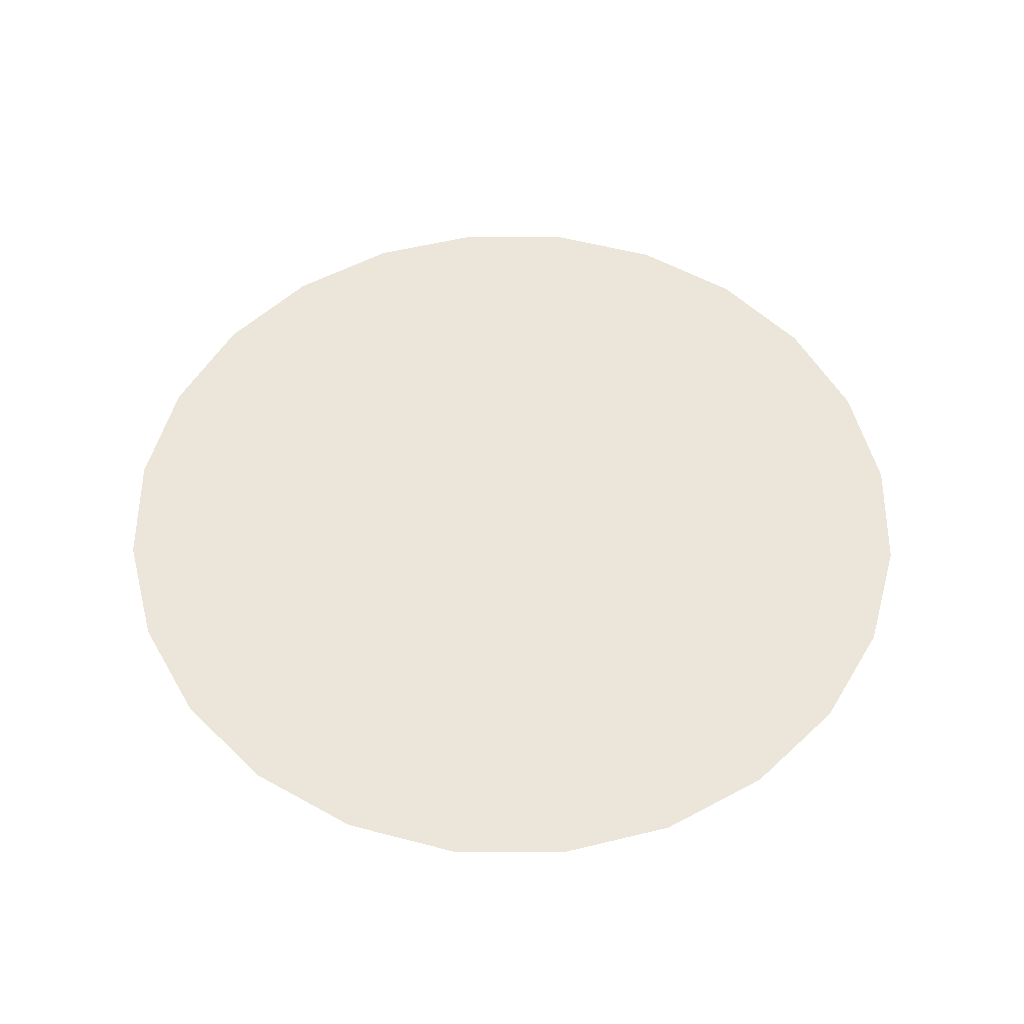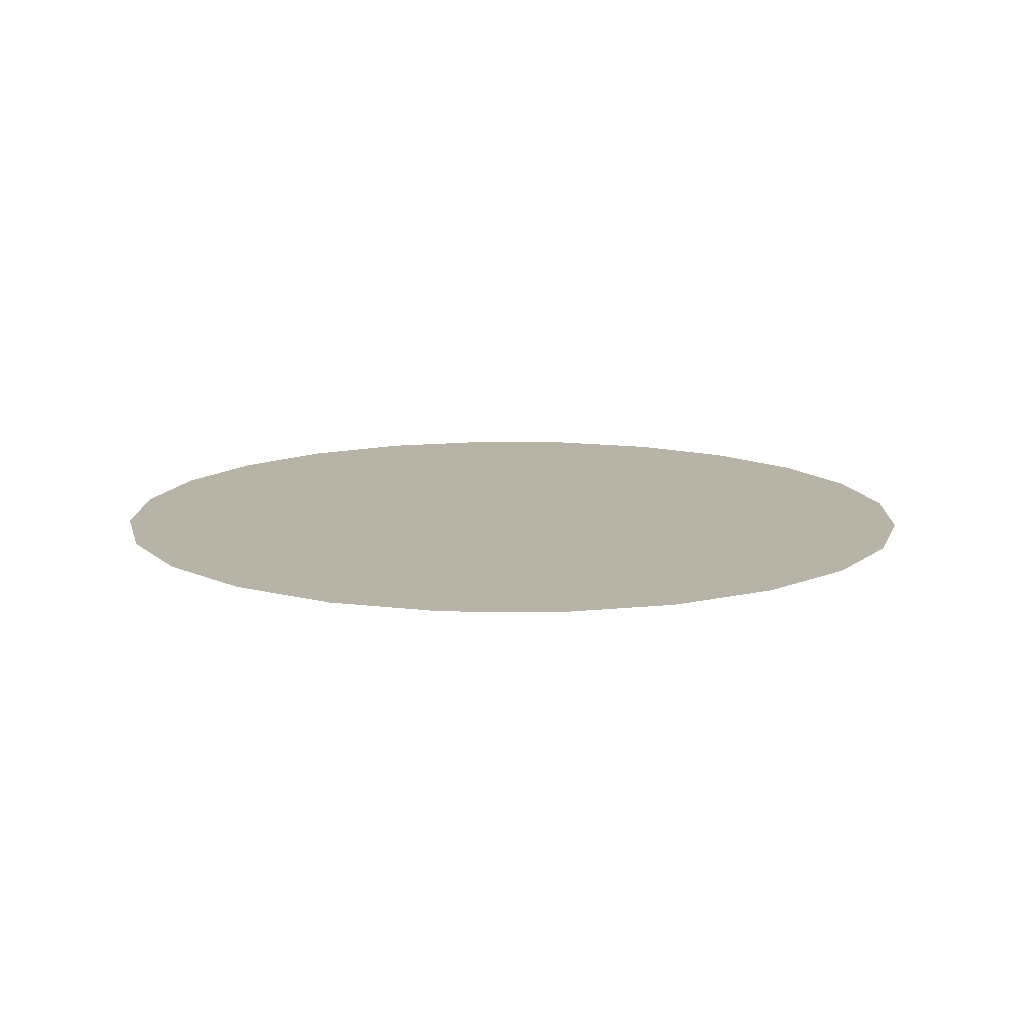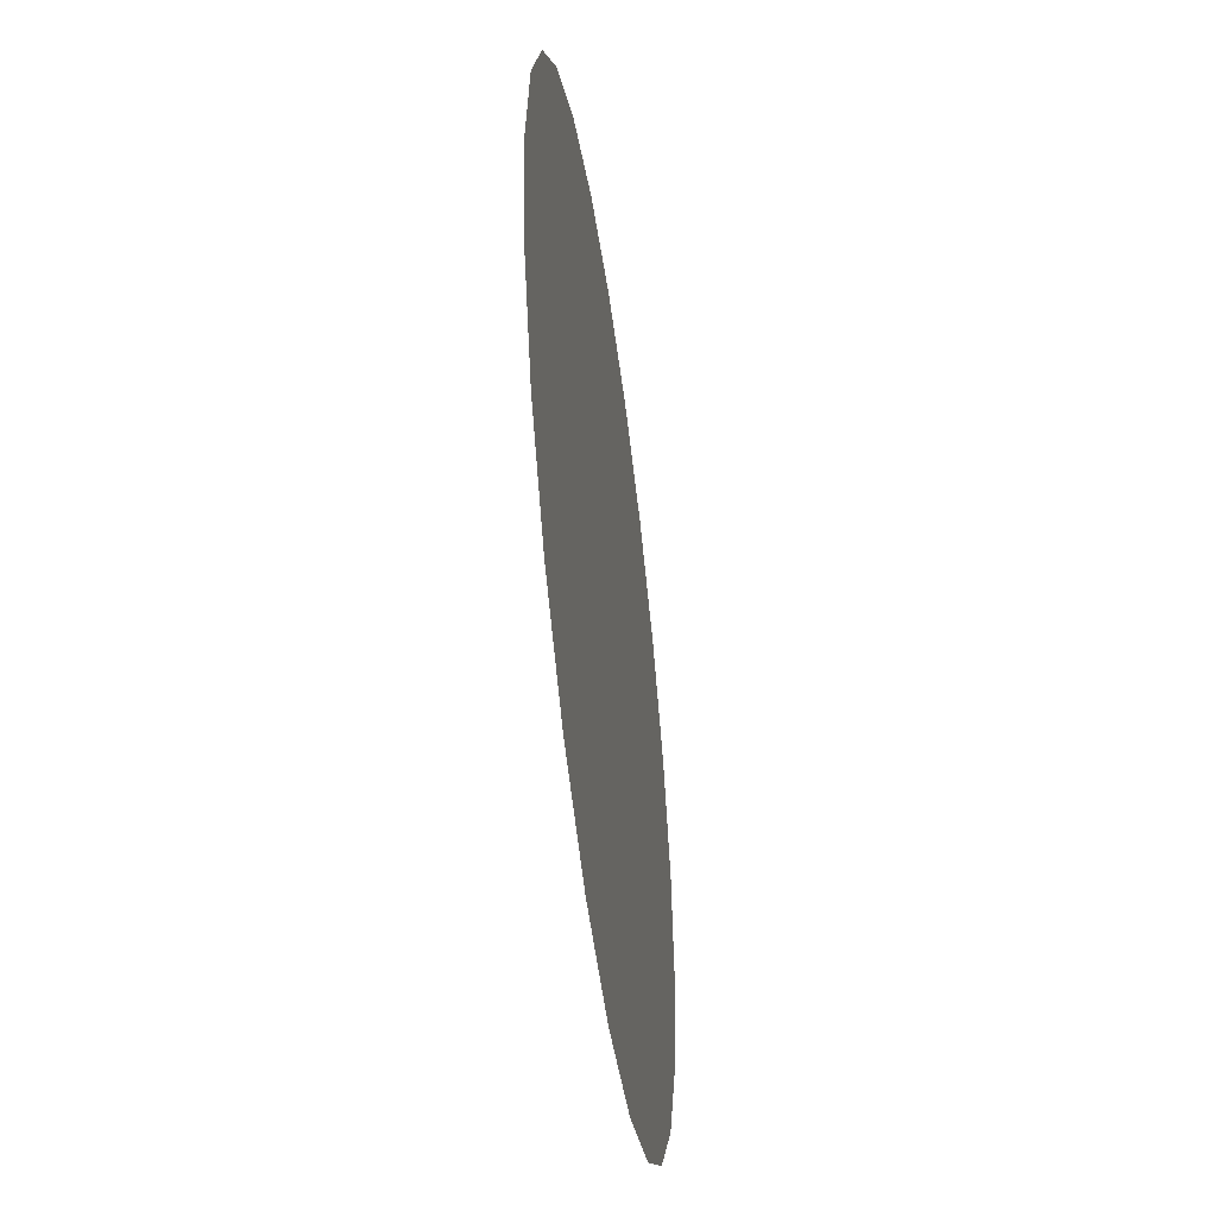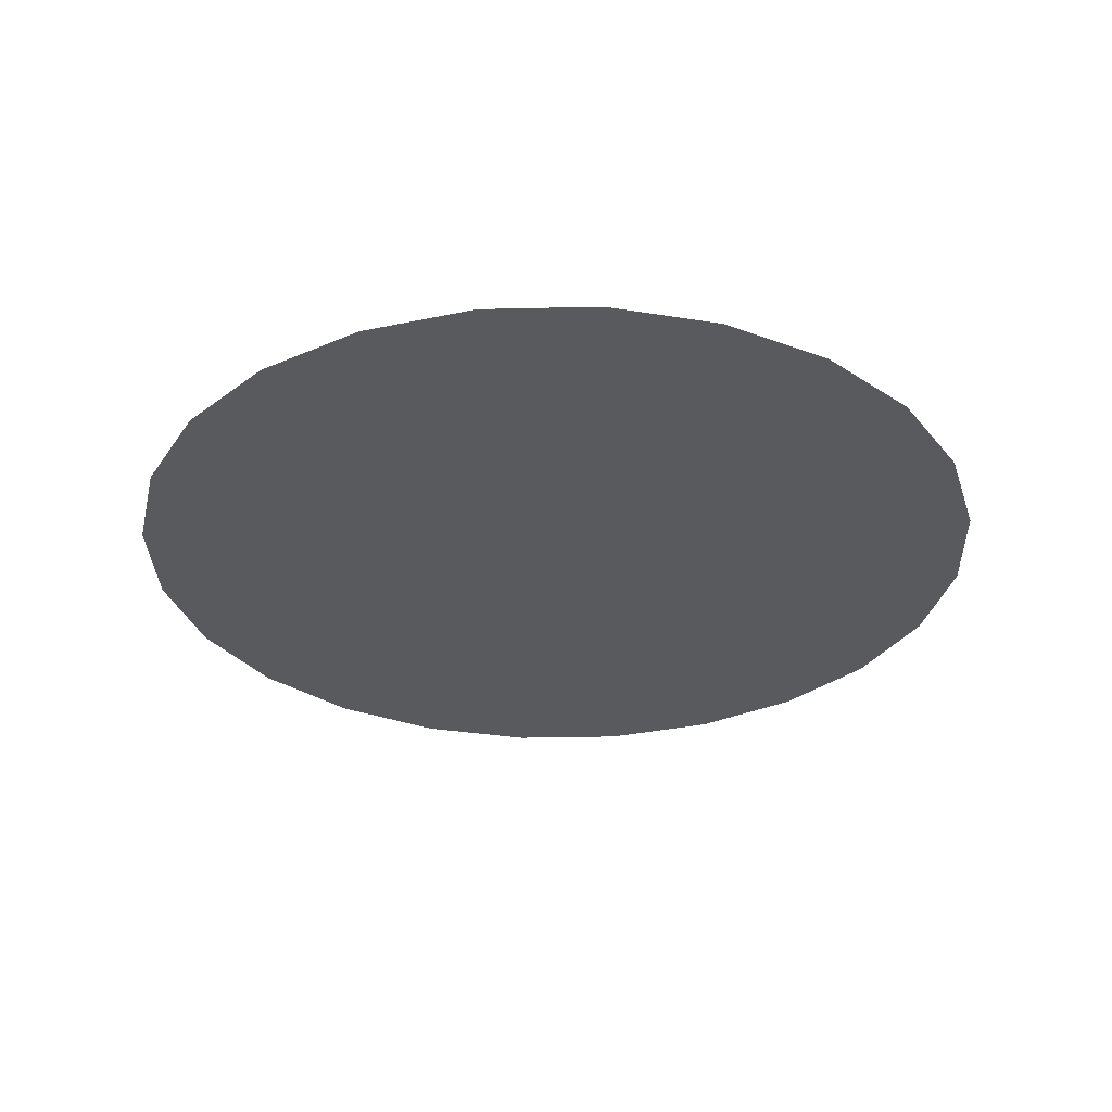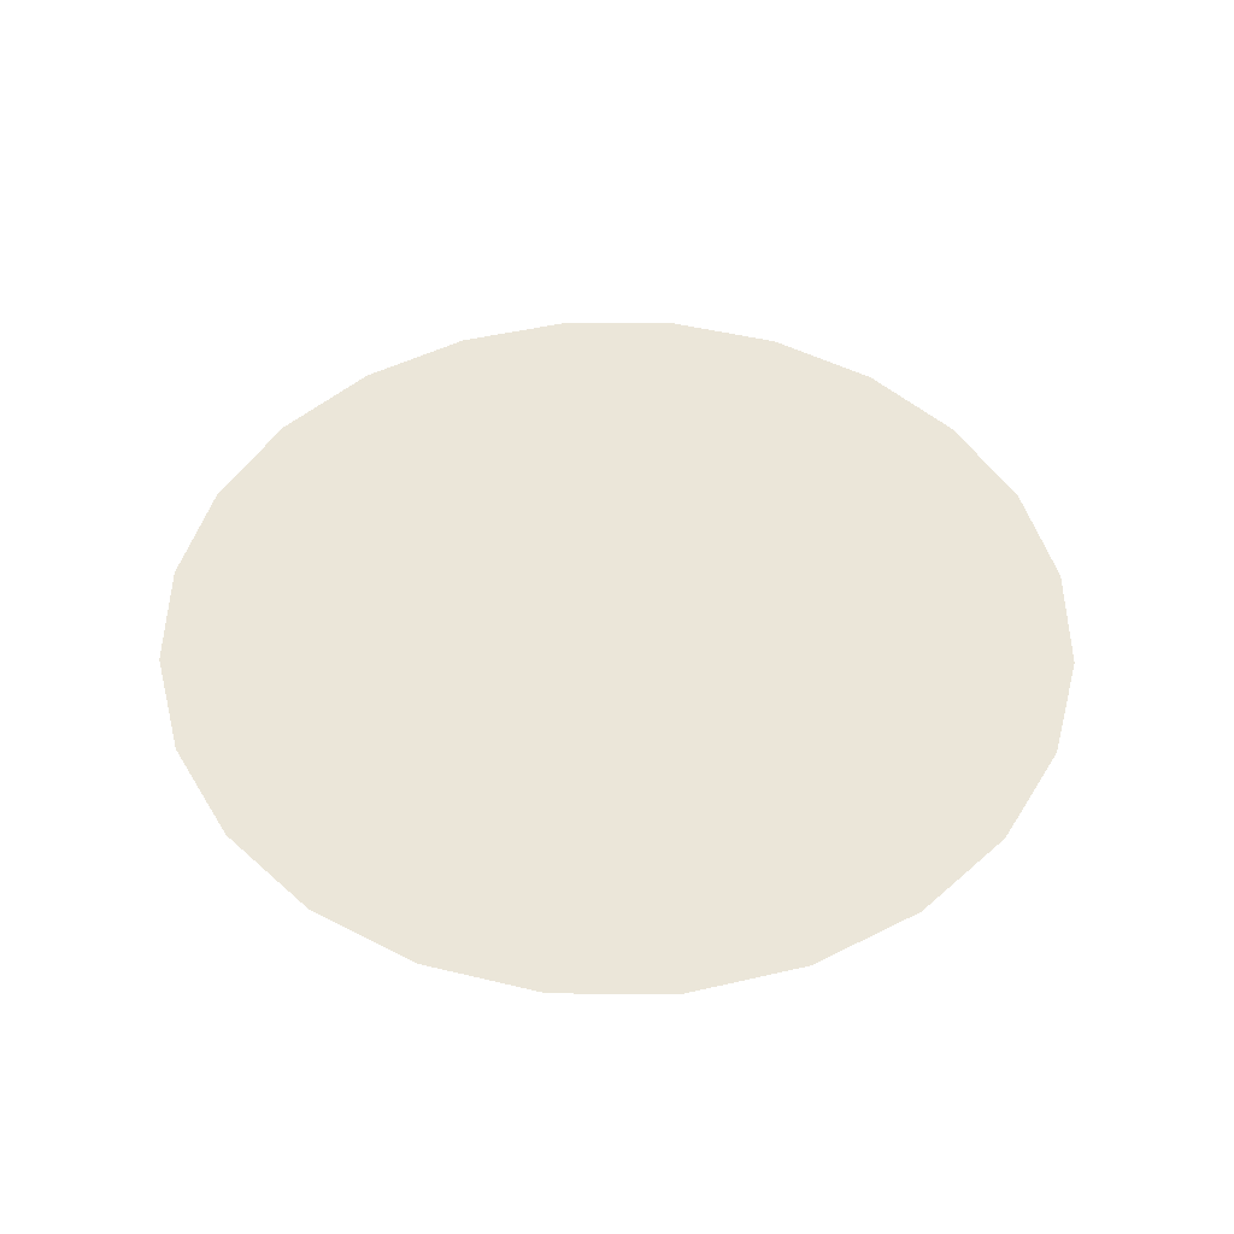
<metadata>
{"format":"obj","ext":"obj","renderer":"f3d","projection":"perspective","resolution":1024,"background":"white","views":[{"elev":54.5,"azim":-7.0,"up":"+Y"},{"elev":12.7,"azim":-141.1,"up":"+Y"},{"elev":-49.4,"azim":-82.3,"up":"+Z"},{"elev":-31.1,"azim":-95.6,"up":"+Y"},{"elev":47.2,"azim":-172.2,"up":"+Y"}]}
</metadata>
<code>
o #ID447
v -0.1511 -0.1651 0.1524
v -0.1511 -0.1651 0.1478
v -0.1514 -0.1651 0.1501
v -0.1502 -0.1651 0.1545
v -0.1502 -0.1651 0.1457
v -0.1488 -0.1651 0.1563
v -0.1488 -0.1651 0.1438
v -0.1469 -0.1651 0.1577
v -0.1469 -0.1651 0.1424
v -0.1448 -0.1651 0.1586
v -0.1448 -0.1651 0.1416
v -0.1425 -0.1651 0.1589
v -0.1425 -0.1651 0.1413
v -0.1402 -0.1651 0.1586
v -0.1402 -0.1651 0.1416
v -0.1381 -0.1651 0.1577
v -0.1381 -0.1651 0.1424
v -0.1363 -0.1651 0.1563
v -0.1363 -0.1651 0.1438
v -0.1349 -0.1651 0.1545
v -0.1349 -0.1651 0.1457
v -0.134 -0.1651 0.1524
v -0.134 -0.1651 0.1478
v -0.1337 -0.1651 0.1501
v -0.1337 -0.1651 0.1501
v -0.134 -0.1651 0.1524
v -0.134 -0.1651 0.1478
v -0.1349 -0.1651 0.1457
v -0.1349 -0.1651 0.1545
v -0.1363 -0.1651 0.1438
v -0.1363 -0.1651 0.1563
v -0.1381 -0.1651 0.1424
v -0.1381 -0.1651 0.1577
v -0.1402 -0.1651 0.1416
v -0.1402 -0.1651 0.1586
v -0.1425 -0.1651 0.1413
v -0.1425 -0.1651 0.1589
v -0.1448 -0.1651 0.1416
v -0.1448 -0.1651 0.1586
v -0.1469 -0.1651 0.1424
v -0.1469 -0.1651 0.1577
v -0.1488 -0.1651 0.1438
v -0.1488 -0.1651 0.1563
v -0.1502 -0.1651 0.1457
v -0.1502 -0.1651 0.1545
v -0.1511 -0.1651 0.1478
v -0.1511 -0.1651 0.1524
v -0.1514 -0.1651 0.1501
f 25 26 27
f 27 26 28
f 26 29 28
f 28 29 30
f 29 31 30
f 30 31 32
f 31 33 32
f 32 33 34
f 33 35 34
f 34 35 36
f 35 37 36
f 36 37 38
f 37 39 38
f 38 39 40
f 39 41 40
f 40 41 42
f 41 43 42
f 42 43 44
f 43 45 44
f 44 45 46
f 45 47 46
f 48 46 47
f 1 2 3
f 2 1 4
f 2 4 5
f 5 4 6
f 5 6 7
f 7 6 8
f 7 8 9
f 9 8 10
f 9 10 11
f 11 10 12
f 11 12 13
f 13 12 14
f 13 14 15
f 15 14 16
f 15 16 17
f 17 16 18
f 17 18 19
f 19 18 20
f 19 20 21
f 21 20 22
f 21 22 23
f 23 22 24

</code>
